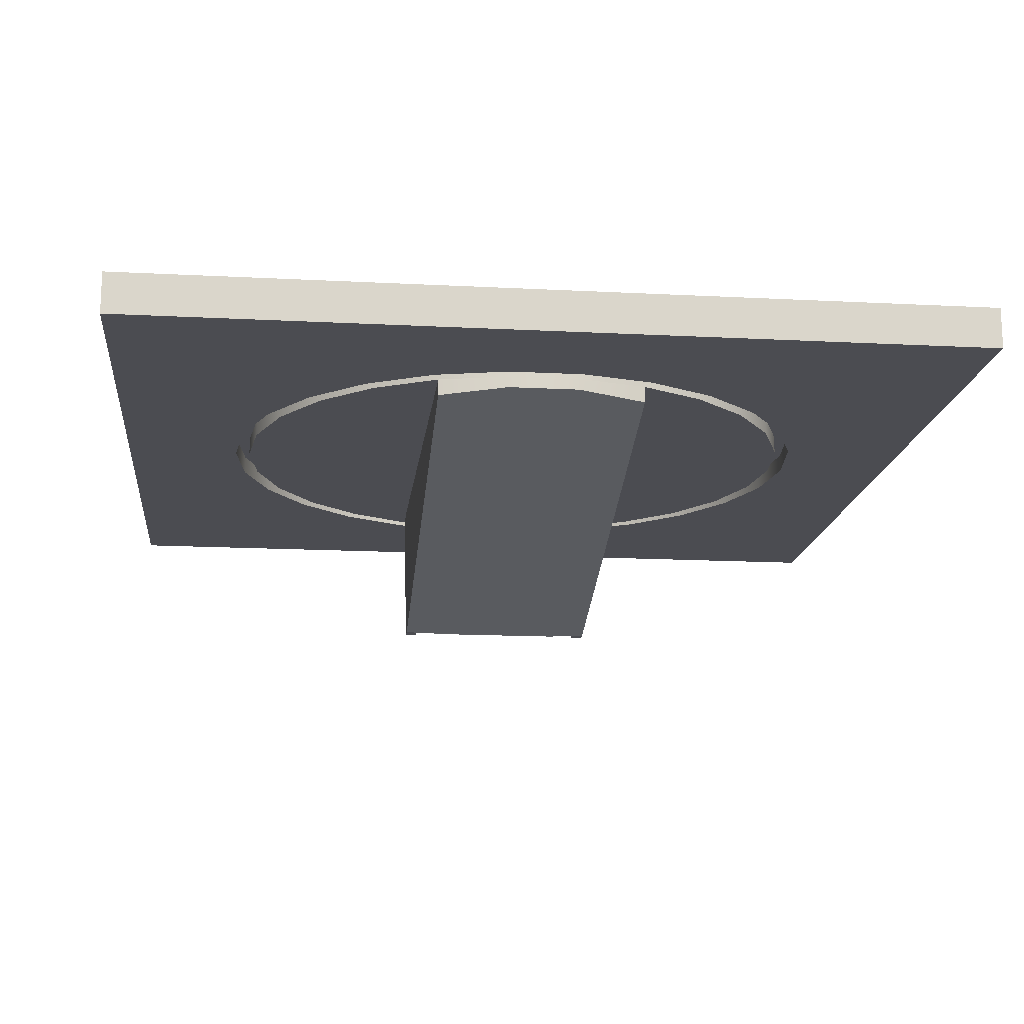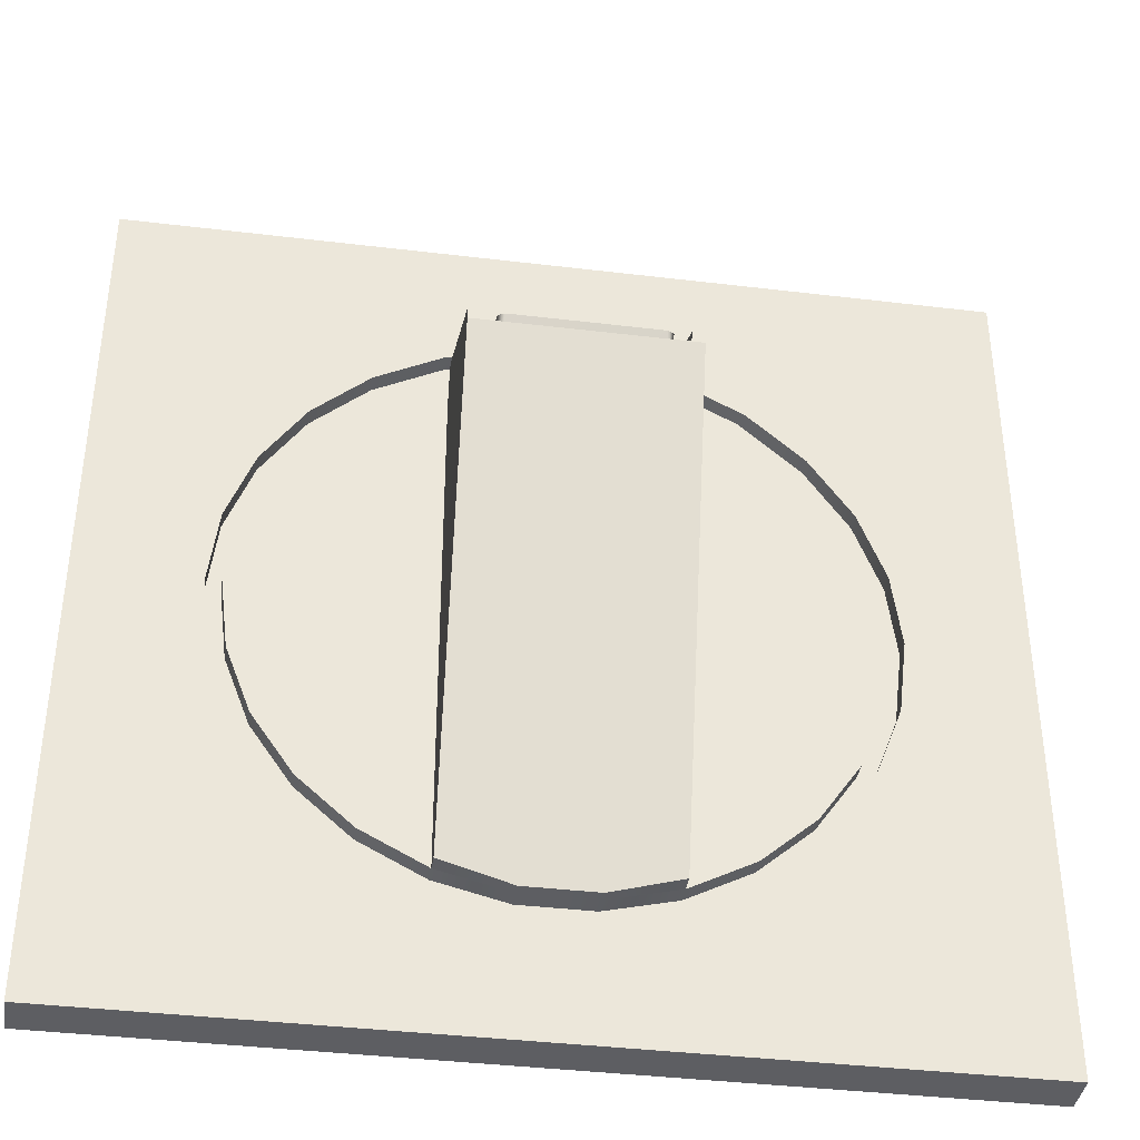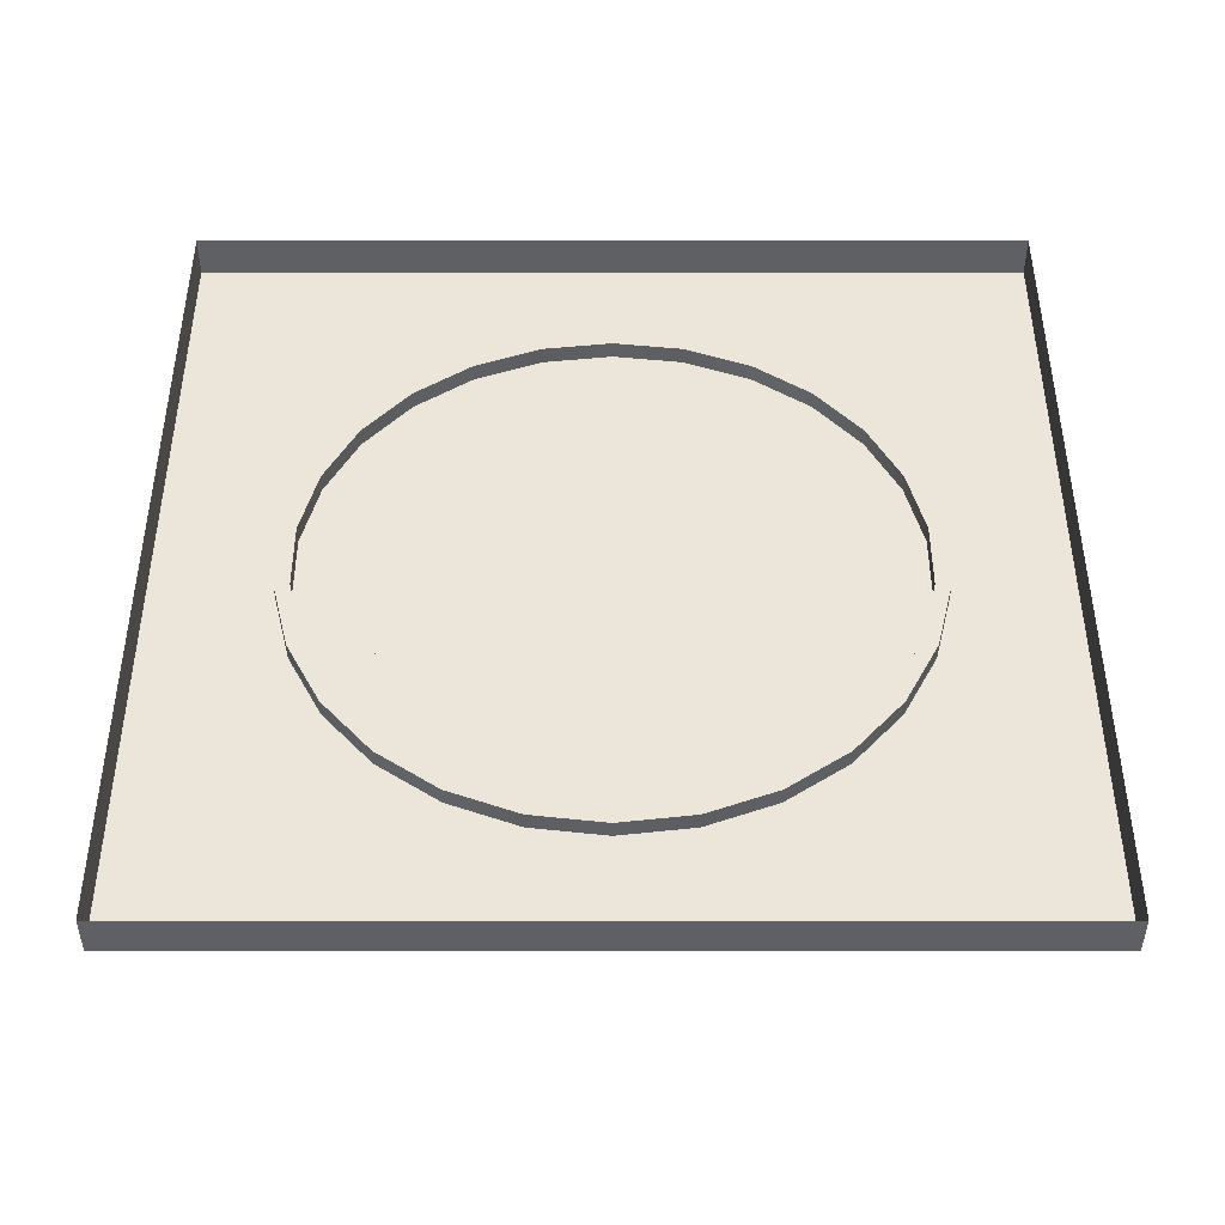
<metadata>
{"format":"obj","ext":"obj","renderer":"f3d","projection":"perspective","resolution":1024,"background":"white","views":[{"elev":-15.4,"azim":173.7,"up":"+Y"},{"elev":-38.9,"azim":-8.6,"up":"+Z"},{"elev":47.2,"azim":-90.0,"up":"+Y"}]}
</metadata>
<code>
g Security_Camera_001_Common_Prop
v -0.3122 -0.03022 0.3122
v -0.3122 0 0.3122
v 0.3122 0 0.3122
v 0.3122 -0.03022 0.3122
v -0.3122 0 -0.3122
v -0.3122 -0.03022 -0.3122
v 0.3122 -0.03022 -0.3122
v 0.3122 0 -0.3122
v 0.3122 -0.03022 0.3122
v 0.3122 0 0.3122
v 0.3122 0 -0.3122
v 0.3122 -0.03022 -0.3122
v -0.3122 -0.03022 -0.3122
v -0.3122 0 -0.3122
v -0.3122 0 0.3122
v -0.3122 -0.03022 0.3122
v -0.0772 -0.1465 0.1479
v -0.07667 -0.04017 0.2008
v -0.06858 -0.04017 0.2031
v -0.06858 -0.1465 0.1479
v -0.07655 -0.03125 -0.2018
v -0.07655 -0.04223 -0.2018
v -0.02602 -0.03841 -0.2143
v -0.02602 -0.03125 -0.2143
v -0.07655 -0.03022 -0.2018
v -0.02602 -0.03022 -0.2143
v 0.02602 -0.03125 -0.2143
v 0.02602 -0.03841 -0.2143
v 0.02602 -0.03022 -0.2143
v 0.07655 -0.03125 -0.2018
v 0.07655 -0.04223 -0.2018
v 0.07655 -0.03022 -0.2018
v 0.0772 -0.1465 0.1389
v 0.07655 -0.03125 -0.2018
v 0.07655 -0.04223 -0.2018
v 0.0772 -0.04017 0.1655
v 0.07655 -0.03022 -0.2018
v 0.0772 -0.03022 0.168
v 0.07654 -0.04017 0.2008
v 0.0772 -0.1465 0.1479
v 0.07655 -0.03022 0.2018
v 0.06894 -0.04017 0.203
v 0.07654 -0.04017 0.2008
v 0.0772 -0.1465 0.1479
v 0.06894 -0.1465 0.1479
v -0.0772 -0.1465 0.1389
v -0.0772 -0.1465 0.1479
v -0.06858 -0.1465 0.1479
v -0.06769 -0.1465 0.1389
v -0.06769 -0.1465 0.1389
v -0.06858 -0.1465 0.1479
v -0.06858 -0.04017 0.2031
v -0.06858 -0.04922 0.1842
v 0.06894 -0.04922 0.1842
v 0.06894 -0.04017 0.203
v 0.06894 -0.1465 0.1479
v 0.06805 -0.1465 0.1389
v 0.06805 -0.1465 0.1389
v 0.06894 -0.1465 0.1479
v 0.0772 -0.1465 0.1479
v 0.0772 -0.1465 0.1389
v -0.06858 -0.03022 0.2039
v -0.02602 -0.04017 0.2143
v -0.06858 -0.04017 0.2031
v -0.02602 -0.03022 0.2143
v 0.02602 -0.04017 0.2143
v 0.02602 -0.03022 0.2143
v 0.06894 -0.04017 0.203
v 0.06894 -0.03022 0.2037
v -0.07667 -0.04017 0.2008
v -0.07655 -0.03022 0.2018
v -0.06858 -0.03022 0.2039
v -0.06858 -0.04017 0.2031
v -0.0772 -0.03022 0.168
v -0.07655 -0.03022 0.2018
v -0.07667 -0.04017 0.2008
v -0.0772 -0.04017 0.1655
v -0.0772 -0.1465 0.1479
v -0.0772 -0.1465 0.1389
v -0.07655 -0.04223 -0.2018
v -0.07655 -0.03125 -0.2018
v -0.07655 -0.03022 -0.2018
v 0.06894 -0.03022 0.2037
v 0.07655 -0.03022 0.2018
v 0.07654 -0.04017 0.2008
v 0.06894 -0.04017 0.203
v -0.06858 -0.04922 0.1842
v -0.06858 -0.04017 0.2031
v -0.02602 -0.04017 0.2143
v -0.05468 -0.04922 0.1842
v 0.02602 -0.04017 0.2143
v 0.05468 -0.04922 0.1842
v 0.06894 -0.04017 0.203
v 0.06894 -0.04922 0.1842
v -0.07655 -0.04223 -0.2018
v -0.0772 -0.1465 0.1389
v -0.06769 -0.1465 0.1389
v -0.02602 -0.03841 -0.2143
v 0.06805 -0.1465 0.1389
v 0.02602 -0.03841 -0.2143
v 0.0772 -0.1465 0.1389
v 0.07655 -0.04223 -0.2018
v -0.06858 -0.04922 0.1842
v -0.05745 -0.0562 0.181
v -0.05745 -0.1391 0.1437
v -0.06769 -0.1465 0.1389
v -0.05291 -0.1432 0.1418
v 0.05297 -0.1432 0.1418
v 0.06805 -0.1465 0.1389
v 0.05782 -0.1391 0.1437
v 0.05782 -0.0562 0.181
v 0.06894 -0.04922 0.1842
v -0.05468 -0.04922 0.1842
v -0.05745 -0.0562 0.181
v -0.06858 -0.04922 0.1842
v -0.05261 -0.05215 0.1829
v 0.05468 -0.04922 0.1842
v 0.05275 -0.05215 0.1829
v 0.06894 -0.04922 0.1842
v 0.05782 -0.0562 0.181
v 0.1911 -0.03022 -0.1003
v -0 -0.03022 0
v 0.2096 -0.03022 -0.05166
v 0.1616 -0.03022 -0.1432
v 0.2159 -0.03022 0
v 0.1226 -0.03022 -0.1777
v 0.2096 -0.03022 0.05166
v 0.07655 -0.03022 -0.2018
v 0.1911 -0.03022 0.1003
v 0.02602 -0.03022 -0.2143
v 0.1616 -0.03022 0.1432
v -0.02602 -0.03022 -0.2143
v 0.1226 -0.03022 0.1777
v -0.07655 -0.03022 -0.2018
v 0.07655 -0.03022 0.2018
v -0.1226 -0.03022 -0.1777
v 0.02602 -0.03022 0.2143
v -0.1616 -0.03022 -0.1432
v -0.02602 -0.03022 0.2143
v -0.1911 -0.03022 -0.1003
v -0.07655 -0.03022 0.2018
v -0.2096 -0.03022 -0.05166
v -0.1226 -0.03022 0.1777
v -0.2159 -0.03022 -1.287e-08
v -0.1616 -0.03022 0.1432
v -0.2096 -0.03022 0.05166
v -0.1911 -0.03022 0.1003
v -0.02733 -0.03022 0.2251
v 0.3122 -0.03022 0.3122
v 0.02733 -0.03022 0.2251
v -0.3122 -0.03022 0.3122
v 0.0804 -0.03022 0.212
v -0.0804 -0.03022 0.212
v 0.1288 -0.03022 0.1866
v -0.1288 -0.03022 0.1866
v 0.1697 -0.03022 0.1504
v 0.2008 -0.03022 0.1054
v 0.2201 -0.03022 0.05426
v 0.3122 -0.03022 -0.3122
v 0.2267 -0.03022 2.071e-09
v -0.1697 -0.03022 0.1504
v 0.2201 -0.03022 -0.05426
v -0.2008 -0.03022 0.1054
v -0.2201 -0.03022 0.05426
v -0.2267 -0.03022 -1.144e-08
v -0.3122 -0.03022 -0.3122
v -0.2201 -0.03022 -0.05426
v 0.2008 -0.03022 -0.1054
v -0.2008 -0.03022 -0.1054
v 0.1697 -0.03022 -0.1504
v -0.1697 -0.03022 -0.1504
v 0.1288 -0.03022 -0.1866
v 0.0804 -0.03022 -0.212
v 0.02733 -0.03022 -0.2251
v -0.1288 -0.03022 -0.1866
v -0.02733 -0.03022 -0.2251
v -0.0804 -0.03022 -0.212
v 0.2096 -0.03022 -0.05166
v 0.2096 -0.01738 -0.05166
v 0.1911 -0.01738 -0.1003
v 0.1911 -0.03022 -0.1003
v 0.2159 -0.03022 0
v 0.1616 -0.01738 -0.1432
v 0.2159 -0.01738 0
v 0.1616 -0.03022 -0.1432
v 0.2096 -0.03022 0.05166
v 0.1226 -0.01738 -0.1777
v 0.2096 -0.01738 0.05166
v 0.1226 -0.03022 -0.1777
v 0.1911 -0.03022 0.1003
v 0.07655 -0.01738 -0.2018
v 0.1911 -0.01738 0.1003
v 0.07655 -0.03022 -0.2018
v 0.1616 -0.03022 0.1432
v 0.02602 -0.01738 -0.2143
v 0.1616 -0.01738 0.1432
v 0.02602 -0.03022 -0.2143
v 0.1226 -0.03022 0.1777
v -0.02602 -0.01738 -0.2143
v 0.1226 -0.01738 0.1777
v -0.02602 -0.03022 -0.2143
v 0.07655 -0.03022 0.2018
v -0.07655 -0.01738 -0.2018
v 0.07655 -0.01738 0.2018
v -0.07655 -0.03022 -0.2018
v 0.02602 -0.03022 0.2143
v -0.1226 -0.01738 -0.1777
v 0.02602 -0.01738 0.2143
v -0.1226 -0.03022 -0.1777
v -0.02602 -0.03022 0.2143
v -0.1616 -0.01738 -0.1432
v -0.02602 -0.01738 0.2143
v -0.1616 -0.03022 -0.1432
v -0.07655 -0.03022 0.2018
v -0.1911 -0.01738 -0.1003
v -0.07655 -0.01738 0.2018
v -0.1911 -0.03022 -0.1003
v -0.1226 -0.03022 0.1777
v -0.2096 -0.01738 -0.05166
v -0.1226 -0.01738 0.1777
v -0.2096 -0.03022 -0.05166
v -0.1616 -0.03022 0.1432
v -0.2159 -0.01738 -1.287e-08
v -0.1616 -0.01738 0.1432
v -0.2159 -0.03022 -1.287e-08
v -0.1911 -0.03022 0.1003
v -0.2096 -0.01738 0.05166
v -0.1911 -0.01738 0.1003
v -0.2096 -0.03022 0.05166
v 0.2096 -0.01738 -0.05166
v 0.2201 -0.01738 -0.05426
v 0.2008 -0.01738 -0.1054
v 0.1911 -0.01738 -0.1003
v 0.2159 -0.01738 0
v 0.1697 -0.01738 -0.1504
v 0.2267 -0.01738 2.071e-09
v 0.1616 -0.01738 -0.1432
v 0.2096 -0.01738 0.05166
v 0.1288 -0.01738 -0.1866
v 0.2201 -0.01738 0.05426
v 0.1226 -0.01738 -0.1777
v 0.1911 -0.01738 0.1003
v 0.0804 -0.01738 -0.212
v 0.2008 -0.01738 0.1054
v 0.07655 -0.01738 -0.2018
v 0.1616 -0.01738 0.1432
v 0.02733 -0.01738 -0.2251
v 0.1697 -0.01738 0.1504
v 0.02602 -0.01738 -0.2143
v 0.1226 -0.01738 0.1777
v -0.02733 -0.01738 -0.2251
v 0.1288 -0.01738 0.1866
v -0.02602 -0.01738 -0.2143
v 0.07655 -0.01738 0.2018
v -0.0804 -0.01738 -0.212
v 0.0804 -0.01738 0.212
v -0.07655 -0.01738 -0.2018
v 0.02602 -0.01738 0.2143
v -0.1288 -0.01738 -0.1866
v 0.02733 -0.01738 0.2251
v -0.1226 -0.01738 -0.1777
v -0.02602 -0.01738 0.2143
v -0.1697 -0.01738 -0.1504
v -0.02733 -0.01738 0.2251
v -0.1616 -0.01738 -0.1432
v -0.07655 -0.01738 0.2018
v -0.2008 -0.01738 -0.1054
v -0.0804 -0.01738 0.212
v -0.1911 -0.01738 -0.1003
v -0.1226 -0.01738 0.1777
v -0.2201 -0.01738 -0.05426
v -0.1288 -0.01738 0.1866
v -0.2096 -0.01738 -0.05166
v -0.1616 -0.01738 0.1432
v -0.2267 -0.01738 -1.144e-08
v -0.1697 -0.01738 0.1504
v -0.2159 -0.01738 -1.287e-08
v -0.1911 -0.01738 0.1003
v -0.2201 -0.01738 0.05426
v -0.2008 -0.01738 0.1054
v -0.2096 -0.01738 0.05166
v 0.2201 -0.01738 -0.05426
v 0.2201 -0.03022 -0.05426
v 0.2008 -0.03022 -0.1054
v 0.2008 -0.01738 -0.1054
v 0.2267 -0.01738 2.071e-09
v 0.1697 -0.03022 -0.1504
v 0.2267 -0.03022 2.071e-09
v 0.1697 -0.01738 -0.1504
v 0.2201 -0.01738 0.05426
v 0.1288 -0.03022 -0.1866
v 0.2201 -0.03022 0.05426
v 0.1288 -0.01738 -0.1866
v 0.2008 -0.01738 0.1054
v 0.0804 -0.03022 -0.212
v 0.2008 -0.03022 0.1054
v 0.0804 -0.01738 -0.212
v 0.1697 -0.01738 0.1504
v 0.02733 -0.03022 -0.2251
v 0.1697 -0.03022 0.1504
v 0.02733 -0.01738 -0.2251
v 0.1288 -0.01738 0.1866
v -0.02733 -0.03022 -0.2251
v 0.1288 -0.03022 0.1866
v -0.02733 -0.01738 -0.2251
v 0.0804 -0.01738 0.212
v -0.0804 -0.03022 -0.212
v 0.0804 -0.03022 0.212
v -0.0804 -0.01738 -0.212
v 0.02733 -0.01738 0.2251
v -0.1288 -0.03022 -0.1866
v 0.02733 -0.03022 0.2251
v -0.1288 -0.01738 -0.1866
v -0.02733 -0.01738 0.2251
v -0.1697 -0.03022 -0.1504
v -0.02733 -0.03022 0.2251
v -0.1697 -0.01738 -0.1504
v -0.0804 -0.01738 0.212
v -0.2008 -0.03022 -0.1054
v -0.0804 -0.03022 0.212
v -0.2008 -0.01738 -0.1054
v -0.1288 -0.01738 0.1866
v -0.2201 -0.03022 -0.05426
v -0.1288 -0.03022 0.1866
v -0.2201 -0.01738 -0.05426
v -0.1697 -0.01738 0.1504
v -0.2267 -0.03022 -1.144e-08
v -0.1697 -0.03022 0.1504
v -0.2267 -0.01738 -1.144e-08
v -0.2008 -0.01738 0.1054
v -0.2201 -0.03022 0.05426
v -0.2008 -0.03022 0.1054
v -0.2201 -0.01738 0.05426
v -0.05745 -0.0562 0.181
v -0.05745 -0.05857 0.1863
v -0.05745 -0.1415 0.1489
v -0.05745 -0.1391 0.1437
v -0.05261 -0.05215 0.1829
v -0.05267 -0.1456 0.1471
v -0.05267 -0.05453 0.1881
v -0.05291 -0.1432 0.1418
v 0.05275 -0.05215 0.1829
v 0.05253 -0.1456 0.1471
v 0.05253 -0.05453 0.1881
v 0.05297 -0.1432 0.1418
v 0.05782 -0.0562 0.181
v 0.05782 -0.1415 0.1489
v 0.05782 -0.05857 0.1863
v 0.05782 -0.1391 0.1437
v -0.05745 -0.05857 0.1863
v -0.05131 -0.06209 0.1847
v -0.05131 -0.138 0.1505
v -0.05745 -0.1415 0.1489
v -0.05267 -0.05453 0.1881
v -0.04822 -0.1407 0.1493
v -0.04822 -0.05938 0.1859
v -0.05267 -0.1456 0.1471
v 0.05253 -0.05453 0.1881
v 0.04811 -0.1407 0.1493
v 0.04811 -0.05938 0.1859
v 0.05253 -0.1456 0.1471
v 0.05782 -0.05857 0.1863
v 0.05167 -0.138 0.1505
v 0.05167 -0.06209 0.1847
v 0.05782 -0.1415 0.1489
v -0.05131 -0.06209 0.1847
v -0.05131 -0.0605 0.1812
v -0.05131 -0.1364 0.147
v -0.05131 -0.138 0.1505
v -0.04822 -0.05938 0.1859
v -0.04822 -0.1391 0.1458
v -0.04822 -0.05779 0.1824
v -0.04822 -0.1407 0.1493
v 0.04811 -0.05938 0.1859
v 0.04811 -0.1391 0.1458
v 0.04811 -0.05779 0.1824
v 0.04811 -0.1407 0.1493
v 0.05167 -0.06209 0.1847
v 0.05167 -0.1364 0.147
v 0.05167 -0.0605 0.1812
v 0.05167 -0.138 0.1505
v -0.05131 -0.0605 0.1812
v -0.04822 -0.1391 0.1458
v -0.05131 -0.1364 0.147
v -0.04822 -0.05779 0.1824
v 0.04811 -0.05779 0.1824
v 0.04811 -0.1391 0.1458
v 0.05167 -0.1364 0.147
v 0.05167 -0.0605 0.1812
g Security_Camera_001_Common_Prop_0
f 3 2 1
f 4 3 1
f 7 6 5
f 8 7 5
f 11 10 9
f 12 11 9
f 15 14 13
f 16 15 13
f 19 18 17
f 20 19 17
f 23 22 21
f 24 23 21
f 24 21 25
f 26 24 25
f 24 27 23
f 24 26 27
f 27 28 23
f 26 29 27
f 27 30 28
f 27 29 30
f 30 31 28
f 29 32 30
f 35 34 33
f 34 36 33
f 34 37 36
f 37 38 36
f 36 39 33
f 36 38 39
f 39 40 33
f 38 41 39
f 44 43 42
f 45 44 42
f 48 47 46
f 49 48 46
f 52 51 50
f 53 52 50
f 56 55 54
f 57 56 54
f 60 59 58
f 61 60 58
f 64 63 62
f 63 65 62
f 63 66 65
f 66 67 65
f 66 68 67
f 68 69 67
f 72 71 70
f 73 72 70
f 76 75 74
f 77 76 74
f 78 76 77
f 79 78 77
f 79 77 80
f 77 81 80
f 77 74 81
f 74 82 81
f 85 84 83
f 86 85 83
f 89 88 87
f 90 89 87
f 91 89 90
f 92 91 90
f 93 91 92
f 94 93 92
f 97 96 95
f 98 97 95
f 97 98 99
f 98 100 99
f 99 100 101
f 100 102 101
f 105 104 103
f 106 105 103
f 107 105 106
f 108 107 106
f 109 108 106
f 110 108 109
f 111 110 109
f 112 111 109
f 115 114 113
f 114 116 113
f 113 116 117
f 116 118 117
f 117 118 119
f 118 120 119
f 123 122 121
f 121 122 124
f 125 122 123
f 124 122 126
f 127 122 125
f 126 122 128
f 129 122 127
f 128 122 130
f 131 122 129
f 130 122 132
f 133 122 131
f 132 122 134
f 135 122 133
f 134 122 136
f 137 122 135
f 136 122 138
f 139 122 137
f 138 122 140
f 141 122 139
f 140 122 142
f 143 122 141
f 142 122 144
f 145 122 143
f 144 122 146
f 147 122 145
f 146 122 147
f 150 149 148
f 149 151 148
f 152 149 150
f 148 151 153
f 154 149 152
f 153 151 155
f 156 149 154
f 157 149 156
f 158 149 157
f 159 149 158
f 160 159 158
f 155 151 161
f 162 159 160
f 163 161 151
f 163 151 164
f 164 151 165
f 151 166 165
f 165 166 167
f 168 159 162
f 167 166 169
f 170 159 168
f 169 166 171
f 172 159 170
f 173 159 172
f 174 159 173
f 166 159 174
f 171 166 175
f 176 166 174
f 175 166 177
f 177 166 176
f 180 179 178
f 181 180 178
f 178 179 182
f 183 180 181
f 179 184 182
f 185 183 181
f 182 184 186
f 187 183 185
f 184 188 186
f 189 187 185
f 186 188 190
f 191 187 189
f 188 192 190
f 193 191 189
f 190 192 194
f 195 191 193
f 192 196 194
f 197 195 193
f 194 196 198
f 199 195 197
f 196 200 198
f 201 199 197
f 198 200 202
f 203 199 201
f 200 204 202
f 205 203 201
f 202 204 206
f 207 203 205
f 204 208 206
f 209 207 205
f 206 208 210
f 211 207 209
f 208 212 210
f 213 211 209
f 210 212 214
f 215 211 213
f 212 216 214
f 217 215 213
f 214 216 218
f 219 215 217
f 216 220 218
f 221 219 217
f 218 220 222
f 223 219 221
f 220 224 222
f 225 223 221
f 222 224 226
f 227 223 225
f 224 228 226
f 229 227 225
f 226 228 229
f 228 227 229
f 232 231 230
f 233 232 230
f 230 231 234
f 235 232 233
f 231 236 234
f 237 235 233
f 234 236 238
f 239 235 237
f 236 240 238
f 241 239 237
f 238 240 242
f 243 239 241
f 240 244 242
f 245 243 241
f 242 244 246
f 247 243 245
f 244 248 246
f 249 247 245
f 246 248 250
f 251 247 249
f 248 252 250
f 253 251 249
f 250 252 254
f 255 251 253
f 252 256 254
f 257 255 253
f 254 256 258
f 259 255 257
f 256 260 258
f 261 259 257
f 258 260 262
f 263 259 261
f 260 264 262
f 265 263 261
f 262 264 266
f 267 263 265
f 264 268 266
f 269 267 265
f 266 268 270
f 271 267 269
f 268 272 270
f 273 271 269
f 270 272 274
f 275 271 273
f 272 276 274
f 277 275 273
f 274 276 278
f 279 275 277
f 276 280 278
f 281 279 277
f 278 280 281
f 280 279 281
f 284 283 282
f 285 284 282
f 282 283 286
f 287 284 285
f 283 288 286
f 289 287 285
f 286 288 290
f 291 287 289
f 288 292 290
f 293 291 289
f 290 292 294
f 295 291 293
f 292 296 294
f 297 295 293
f 294 296 298
f 299 295 297
f 296 300 298
f 301 299 297
f 298 300 302
f 303 299 301
f 300 304 302
f 305 303 301
f 302 304 306
f 307 303 305
f 304 308 306
f 309 307 305
f 306 308 310
f 311 307 309
f 308 312 310
f 313 311 309
f 310 312 314
f 315 311 313
f 312 316 314
f 317 315 313
f 314 316 318
f 319 315 317
f 316 320 318
f 321 319 317
f 318 320 322
f 323 319 321
f 320 324 322
f 325 323 321
f 322 324 326
f 327 323 325
f 324 328 326
f 329 327 325
f 326 328 330
f 331 327 329
f 328 332 330
f 333 331 329
f 330 332 333
f 332 331 333
f 336 335 334
f 337 336 334
f 334 335 338
f 339 336 337
f 335 340 338
f 341 339 337
f 338 340 342
f 343 339 341
f 340 344 342
f 345 343 341
f 342 344 346
f 347 343 345
f 344 348 346
f 349 347 345
f 346 348 349
f 348 347 349
f 352 351 350
f 353 352 350
f 350 351 354
f 355 352 353
f 351 356 354
f 357 355 353
f 354 356 358
f 359 355 357
f 356 360 358
f 361 359 357
f 358 360 362
f 363 359 361
f 360 364 362
f 365 363 361
f 362 364 365
f 364 363 365
f 368 367 366
f 369 368 366
f 366 367 370
f 371 368 369
f 367 372 370
f 373 371 369
f 370 372 374
f 375 371 373
f 372 376 374
f 377 375 373
f 374 376 378
f 379 375 377
f 376 380 378
f 381 379 377
f 378 380 381
f 380 379 381
g Security_Camera_001_Common_Prop_1
f 384 383 382
f 383 385 382
f 385 383 386
f 383 387 386
f 387 388 386
f 388 389 386

</code>
